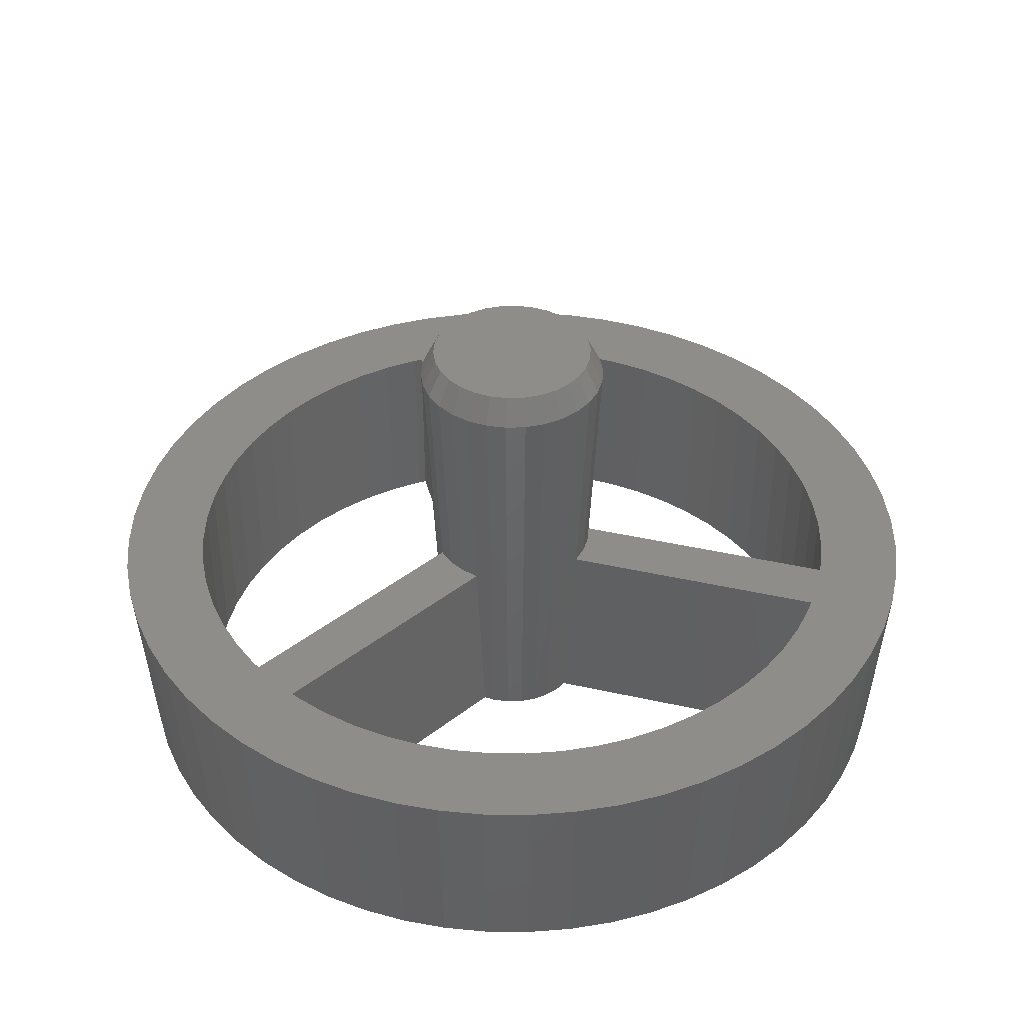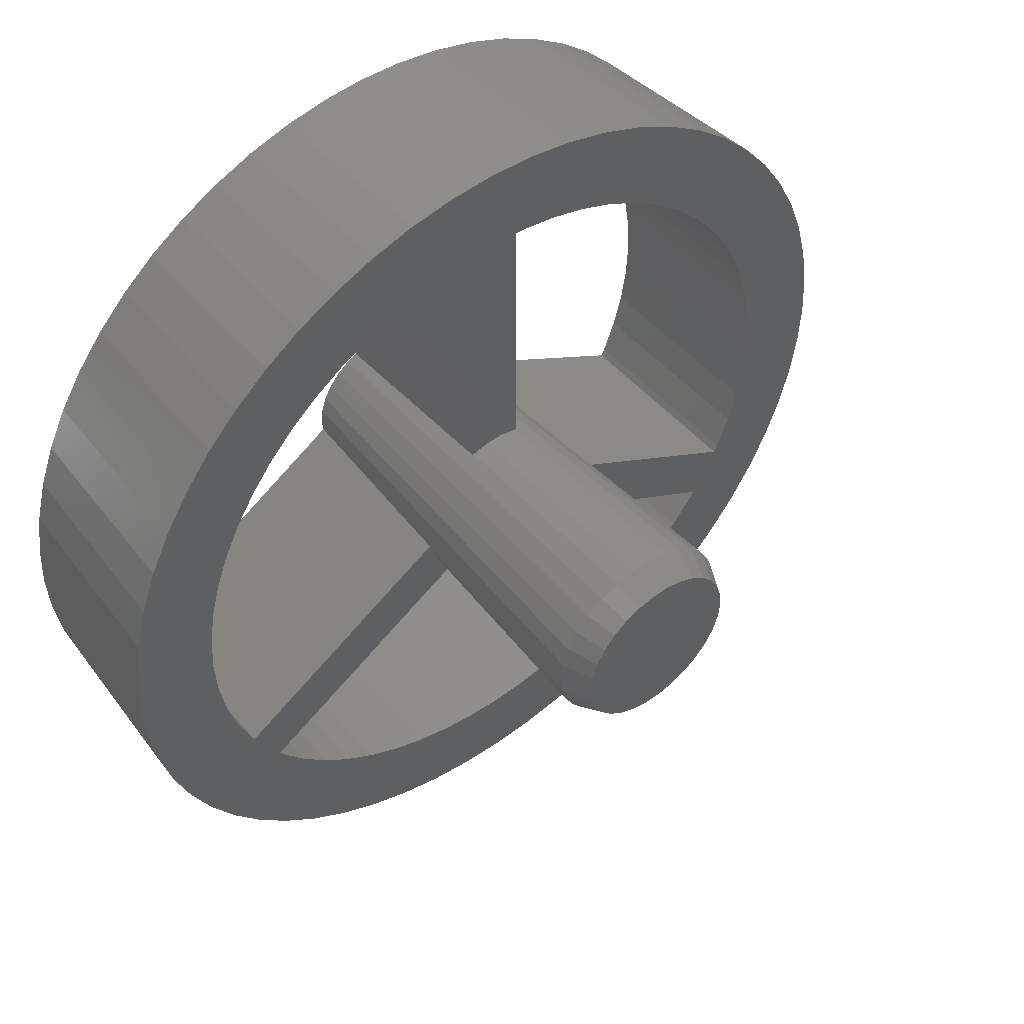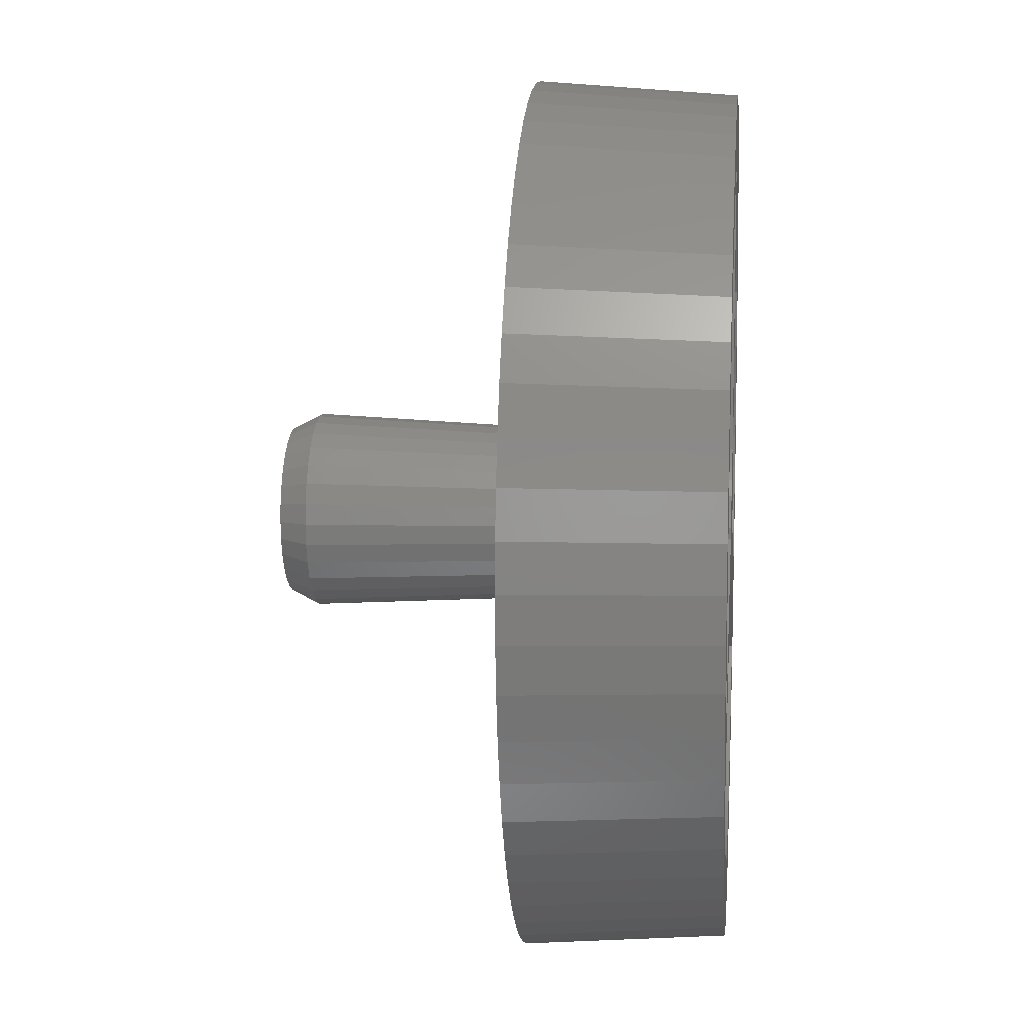
<metadata>
{"format":"stl","ext":"stl","renderer":"f3d","projection":"perspective","resolution":1024,"background":"white","views":[{"elev":39.9,"azim":-134.3,"up":"+Z"},{"elev":49.0,"azim":-39.0,"up":"+Y"},{"elev":9.3,"azim":95.6,"up":"+Y"}]}
</metadata>
<code>
# stl→obj: 360 verts, 728 faces
v 1.62 -15.42 7
v 0 -15.5 7
v 0 -15 0
v 15.5 0 7
v 15 0 0
v 15.42 1.62 7
v 14.92 1.568 0
v 15.42 -1.62 7
v 14.92 -1.568 0
v -14.92 -1.568 0
v -15.42 -1.62 7
v -15 0 0
v -15.42 1.62 7
v -14.92 1.568 0
v 11.52 -10.37 7
v 10.04 -11.15 0
v 11.15 -10.04 0
v 10.37 -11.52 7
v 3.223 -15.16 7
v 3.119 -14.67 0
v 4.79 -14.74 7
v 15.16 -3.223 7
v 14.67 -3.119 0
v 4.635 -14.27 0
v 6.101 -13.7 0
v -1.62 -15.42 7
v -1.568 -14.92 0
v -15.16 -3.223 7
v -14.67 -3.119 0
v -9.111 -12.54 7
v -10.37 -11.52 7
v -8.817 -12.14 0
v 10.04 11.15 0
v 8.817 12.14 0
v 10.37 11.52 7
v -1.568 14.92 0
v -1.62 15.42 7
v 0 15 0
v -12.14 8.817 0
v -12.54 9.111 7
v -11.52 10.37 7
v 14.16 -6.304 7
v 13.7 -6.101 0
v 14.74 -4.79 7
v 13.42 -7.75 7
v 12.14 -8.817 0
v 12.99 -7.5 0
v 12.54 -9.111 7
v 9.111 -12.54 7
v 8.817 -12.14 0
v -13.7 -6.101 0
v -14.74 -4.79 7
v -14.27 -4.635 0
v -3.223 -15.16 7
v -3.119 -14.67 0
v 4.79 14.74 7
v 3.119 14.67 0
v 3.223 15.16 7
v -3.119 14.67 0
v -3.223 15.16 7
v -4.635 14.27 0
v -6.101 13.7 0
v -4.79 14.74 7
v -14.67 3.119 0
v -15.16 3.223 7
v -14.74 4.79 7
v -10.28 -7.09 7
v -2.279 -2.076 7
v -2.508 -1.822 7
v -2.074 -2.304 7
v -2.037 -2.331 7
v -2.661 -1.557 7
v -11.28 -5.358 7
v -2.832 -1.261 7
v -2.938 -0.9361 7
v -3.032 -0.6445 7
v -3.037 -0.5988 7
v -13.42 -7.75 7
v -14.16 -6.304 7
v -11.42 -5.084 7
v -11.52 -10.37 7
v -11.89 -3.863 7
v -12.23 -2.599 7
v -12.43 -1.307 7
v -12.54 -9.111 7
v -12.5 0 7
v -11.89 3.863 7
v -12.23 2.599 7
v -12.43 1.307 7
v -15.5 0 7
v 12.5 0 7
v 12.43 1.307 7
v 15.16 3.223 7
v 12.23 2.599 7
v 14.74 4.79 7
v 12.43 -1.307 7
v 11.89 3.863 7
v 14.16 6.304 7
v 11.42 5.084 7
v 13.42 7.75 7
v 12.23 -2.599 7
v 10.83 6.25 7
v 12.54 9.111 7
v 11.89 -3.863 7
v 10.11 7.347 7
v 11.52 10.37 7
v 9.289 8.364 7
v 8.364 9.289 7
v 9.111 12.54 7
v 7.347 10.11 7
v 7.75 13.42 7
v 6.25 10.83 7
v 6.304 14.16 7
v 5.084 11.42 7
v 3.863 11.89 7
v 2.599 12.23 7
v 1.62 15.42 7
v 1.307 12.43 7
v 1 12.45 7
v 0.958 2.948 7
v 1 2.93 7
v 0.624 3.019 7
v 0.324 3.083 7
v 0 15.5 7
v -1 12.45 7
v -0.324 3.083 7
v -0.624 3.019 7
v -0.958 2.948 7
v -1.307 12.43 7
v -2.599 12.23 7
v -3.863 11.89 7
v -5.084 11.42 7
v -6.304 14.16 7
v -6.25 10.83 7
v -7.75 13.42 7
v -7.347 10.11 7
v -9.111 12.54 7
v -8.364 9.289 7
v -10.37 11.52 7
v -9.289 8.364 7
v -10.11 7.347 7
v -10.83 6.25 7
v -13.42 7.75 7
v -11.42 5.084 7
v -14.16 6.304 7
v 11.42 -5.084 7
v 11.28 -5.358 7
v 10.28 -7.09 7
v 10.11 -7.347 7
v 3.032 -0.6445 7
v 3.037 -0.5988 7
v 2.938 -0.9361 7
v 2.832 -1.261 7
v 2.661 -1.557 7
v 2.508 -1.822 7
v 2.279 -2.076 7
v 2.074 -2.304 7
v 2.037 -2.331 7
v 9.289 -8.364 7
v 8.364 -9.289 7
v 7.347 -10.11 7
v 7.75 -13.42 7
v 6.25 -10.83 7
v 6.304 -14.16 7
v 5.084 -11.42 7
v 3.863 -11.89 7
v 2.599 -12.23 7
v 1.307 -12.43 7
v 0 -12.5 7
v -1.307 -12.43 7
v -2.599 -12.23 7
v -3.863 -11.89 7
v -4.79 -14.74 7
v -5.084 -11.42 7
v -6.304 -14.16 7
v -6.25 -10.83 7
v -7.75 -13.42 7
v -7.347 -10.11 7
v -8.364 -9.289 7
v -9.289 -8.364 7
v -10.11 -7.347 7
v -1 2.93 7
v 7.5 -12.99 0
v -0.2875 -2.735 0
v -1.707 -2.14 0
v -1 2.549 0
v -0.8498 -2.615 0
v -1.375 -2.382 0
v -2.707 -0.4082 0
v -1.84 2.044 0
v -1.375 2.382 0
v -2.225 1.616 0
v -2.512 1.119 0
v -2.69 0.5718 0
v -10.28 -7.09 0
v -11.28 -5.358 0
v -10.11 -7.347 0
v -12.14 -8.817 0
v -12.99 -7.5 0
v -11.42 -5.084 0
v -11.89 -3.863 0
v -12.23 -2.599 0
v -2.75 0 0
v 10.11 -7.347 0
v 10.28 -7.09 0
v 9.289 -8.364 0
v 8.364 -9.289 0
v 7.347 -10.11 0
v 6.25 -10.83 0
v 5.084 -11.42 0
v 3.863 -11.89 0
v 2.599 -12.23 0
v 1.568 -14.92 0
v 1.307 -12.43 0
v 0 -12.5 0
v -1.307 -12.43 0
v -2.599 -12.23 0
v -3.863 -11.89 0
v -4.635 -14.27 0
v -5.084 -11.42 0
v -6.101 -13.7 0
v -6.25 -10.83 0
v -7.5 -12.99 0
v -7.347 -10.11 0
v -8.364 -9.289 0
v -10.04 -11.15 0
v -9.289 -8.364 0
v -11.15 -10.04 0
v 12.5 0 0
v 12.43 -1.307 0
v 12.23 -2.599 0
v 14.27 -4.635 0
v 12.43 1.307 0
v 11.89 -3.863 0
v 14.67 3.119 0
v 11.28 -5.358 0
v 12.23 2.599 0
v 14.27 4.635 0
v 11.42 -5.084 0
v 2.707 -0.4082 0
v 2.512 1.119 0
v 2.69 0.5718 0
v 2.225 1.616 0
v 1.84 2.044 0
v 1.707 -2.14 0
v 1 2.549 0
v 0.8498 -2.615 0
v 1.375 -2.382 0
v 1.375 2.382 0
v 0.2875 -2.735 0
v 11.89 3.863 0
v 13.7 6.101 0
v 11.42 5.084 0
v 12.99 7.5 0
v 10.83 6.25 0
v 12.14 8.817 0
v 10.11 7.347 0
v 11.15 10.04 0
v 9.289 8.364 0
v 8.364 9.289 0
v 7.347 10.11 0
v 7.5 12.99 0
v 6.25 10.83 0
v 6.101 13.7 0
v 5.084 11.42 0
v 4.635 14.27 0
v 3.863 11.89 0
v 2.599 12.23 0
v 1.568 14.92 0
v 1.307 12.43 0
v 1 12.45 0
v -1 12.45 0
v -1.307 12.43 0
v -2.599 12.23 0
v -3.863 11.89 0
v -5.084 11.42 0
v -6.25 10.83 0
v -7.5 12.99 0
v -7.347 10.11 0
v -8.817 12.14 0
v -8.364 9.289 0
v -10.04 11.15 0
v -9.289 8.364 0
v -11.15 10.04 0
v -10.11 7.347 0
v -10.83 6.25 0
v -12.99 7.5 0
v -11.42 5.084 0
v -13.7 6.101 0
v -11.89 3.863 0
v -14.27 4.635 0
v -12.23 2.599 0
v -12.43 1.307 0
v -12.5 0 0
v -12.43 -1.307 0
v 2.75 0 0
v -1 2.685 2.503
v 1 2.685 2.503
v -1.825 -2.208 2.503
v 1.825 -2.208 2.503
v 0.3658 -3.481 15
v 3.5 0 15
v 3.424 0.7277 15
v 3.424 -0.7277 15
v -3.424 -0.7277 15
v -0.3658 3.481 15
v 2.832 -2.057 15
v 2.342 -2.601 15
v 1.75 -3.031 15
v 3.197 -1.424 15
v -1.75 -3.031 15
v -1.082 -3.329 15
v -2.342 2.601 15
v -1.75 3.031 15
v -3.197 1.424 15
v -2.832 2.057 15
v 1.082 -3.329 15
v -0.3658 -3.481 15
v -2.832 -2.057 15
v 1.75 3.031 15
v 1.082 3.329 15
v 0.3658 3.481 15
v -3.197 -1.424 15
v -2.342 -2.601 15
v 2.342 2.601 15
v -1.082 3.329 15
v -3.424 0.7277 15
v 3.197 1.424 15
v 2.832 2.057 15
v -3.5 0 15
v 3 0 16
v 0.9271 -2.853 16
v -0.9271 2.853 16
v 2.427 1.763 16
v 2.741 1.22 16
v -0.3136 2.984 16
v -3 0 16
v 0.3136 2.984 16
v 0.9271 2.853 16
v 2.934 0.6237 16
v -2.934 -0.6237 16
v -1.5 -2.598 16
v -2.007 -2.229 16
v -0.9271 -2.853 16
v 2.427 -1.763 16
v 2.007 -2.229 16
v 2.934 -0.6237 16
v 2.741 -1.22 16
v 1.5 2.598 16
v 2.007 2.229 16
v -2.741 -1.22 16
v 1.5 -2.598 16
v 0.3136 -2.984 16
v -0.3136 -2.984 16
v -1.5 2.598 16
v -2.007 2.229 16
v -2.427 1.763 16
v -2.427 -1.763 16
v -2.741 1.22 16
v -2.934 0.6237 16
f 1 2 3
f 4 5 6
f 5 7 6
f 8 9 5
f 10 11 12
f 12 13 14
f 15 16 17
f 16 15 18
f 19 20 21
f 22 23 8
f 21 20 24
f 21 24 25
f 3 26 27
f 28 11 29
f 30 31 32
f 33 34 35
f 36 37 38
f 39 40 41
f 42 43 44
f 8 5 4
f 45 46 47
f 48 46 45
f 49 50 18
f 51 52 53
f 26 54 55
f 56 57 58
f 59 60 37
f 61 62 63
f 64 65 66
f 67 68 69
f 70 67 71
f 68 67 70
f 72 67 69
f 73 72 74
f 73 74 75
f 73 75 76
f 73 76 77
f 72 73 67
f 78 67 73
f 79 73 80
f 67 81 31
f 79 80 82
f 52 82 83
f 28 83 84
f 67 85 81
f 11 84 86
f 87 66 88
f 65 88 66
f 67 78 85
f 88 65 89
f 73 79 78
f 13 89 65
f 82 52 79
f 89 13 86
f 83 28 52
f 90 86 13
f 84 11 28
f 86 90 11
f 91 4 6
f 92 6 93
f 4 91 8
f 94 93 95
f 96 8 91
f 97 95 98
f 8 96 22
f 99 98 100
f 101 22 96
f 102 100 103
f 22 101 44
f 104 44 101
f 6 92 91
f 93 94 92
f 95 97 94
f 105 103 106
f 98 99 97
f 100 102 99
f 107 106 35
f 103 105 102
f 106 107 105
f 108 35 109
f 35 108 107
f 110 109 111
f 109 110 108
f 112 111 113
f 111 112 110
f 113 114 112
f 56 114 113
f 56 115 114
f 58 115 56
f 58 116 115
f 117 116 58
f 117 118 116
f 117 119 118
f 119 120 121
f 119 122 120
f 119 123 122
f 124 119 117
f 125 119 124
f 119 125 123
f 123 125 126
f 126 125 127
f 127 125 128
f 37 125 124
f 125 37 129
f 37 130 129
f 60 130 37
f 60 131 130
f 63 131 60
f 63 132 131
f 133 132 63
f 132 133 134
f 135 134 133
f 134 135 136
f 137 136 135
f 136 137 138
f 139 138 137
f 138 139 140
f 41 140 139
f 140 41 141
f 40 141 41
f 141 40 142
f 143 142 40
f 142 143 144
f 145 144 143
f 66 87 145
f 144 145 87
f 44 104 42
f 146 42 104
f 147 42 146
f 42 147 45
f 148 45 147
f 45 148 48
f 149 48 148
f 48 149 15
f 150 147 151
f 152 147 150
f 153 147 152
f 154 147 153
f 147 154 148
f 155 148 154
f 156 148 155
f 157 148 156
f 148 157 158
f 159 15 149
f 15 159 18
f 160 18 159
f 18 160 49
f 161 49 160
f 49 161 162
f 163 162 161
f 162 163 164
f 165 164 163
f 165 21 164
f 166 21 165
f 166 19 21
f 167 19 166
f 167 1 19
f 168 1 167
f 169 1 168
f 169 2 1
f 170 2 169
f 170 26 2
f 171 26 170
f 171 54 26
f 172 54 171
f 172 173 54
f 174 173 172
f 175 174 176
f 174 175 173
f 177 176 178
f 176 177 175
f 30 178 179
f 178 30 177
f 31 179 180
f 31 180 181
f 31 181 67
f 179 31 30
f 128 125 182
f 8 23 9
f 44 23 22
f 45 47 43
f 42 45 43
f 48 15 46
f 19 1 20
f 162 25 183
f 49 162 50
f 162 183 50
f 184 185 186
f 185 187 188
f 189 186 185
f 186 190 191
f 186 192 190
f 186 189 192
f 192 189 193
f 193 189 194
f 195 189 185
f 195 196 189
f 197 198 195
f 199 195 198
f 195 199 196
f 51 196 199
f 196 51 200
f 200 51 201
f 53 201 51
f 201 53 202
f 194 189 203
f 46 204 205
f 206 17 16
f 17 206 204
f 207 16 50
f 16 207 206
f 208 50 183
f 50 208 207
f 183 209 208
f 25 209 183
f 25 210 209
f 24 210 25
f 24 211 210
f 20 211 24
f 20 212 211
f 213 212 20
f 213 214 212
f 3 214 213
f 3 215 214
f 3 216 215
f 27 216 3
f 27 217 216
f 55 217 27
f 55 218 217
f 219 218 55
f 219 220 218
f 221 220 219
f 221 222 220
f 223 222 221
f 222 223 224
f 32 224 223
f 224 32 225
f 226 225 32
f 225 226 227
f 228 227 226
f 227 228 197
f 198 197 228
f 229 5 9
f 230 9 23
f 5 229 7
f 231 23 232
f 233 7 229
f 234 232 43
f 7 233 235
f 236 43 47
f 237 235 233
f 235 237 238
f 9 230 229
f 23 231 230
f 205 47 46
f 232 234 231
f 43 239 234
f 43 236 239
f 204 46 17
f 47 205 236
f 205 240 236
f 240 241 242
f 240 243 241
f 240 244 243
f 245 240 205
f 246 240 245
f 247 245 248
f 240 246 244
f 244 246 249
f 245 186 246
f 250 245 247
f 251 238 237
f 238 251 252
f 253 252 251
f 252 253 254
f 255 254 253
f 254 255 256
f 257 256 255
f 256 257 258
f 259 258 257
f 258 259 33
f 260 33 259
f 33 260 34
f 261 34 260
f 34 261 262
f 263 262 261
f 263 264 262
f 265 264 263
f 265 266 264
f 267 266 265
f 267 57 266
f 268 57 267
f 268 269 57
f 270 269 268
f 271 269 270
f 245 250 186
f 271 38 269
f 246 186 271
f 186 250 184
f 185 184 187
f 272 271 186
f 271 272 38
f 36 272 273
f 272 36 38
f 274 36 273
f 274 59 36
f 275 59 274
f 275 61 59
f 276 61 275
f 276 62 61
f 277 62 276
f 278 277 279
f 277 278 62
f 280 279 281
f 279 280 278
f 282 281 283
f 281 282 280
f 284 283 285
f 39 285 286
f 283 284 282
f 287 286 288
f 289 288 290
f 285 39 284
f 291 290 292
f 64 292 293
f 14 293 294
f 29 202 53
f 286 287 39
f 202 29 295
f 288 289 287
f 10 295 29
f 290 291 289
f 295 10 294
f 292 64 291
f 12 294 10
f 293 14 64
f 294 12 14
f 296 240 242
f 29 11 10
f 79 52 51
f 54 173 55
f 2 26 3
f 252 100 98
f 264 266 56
f 269 38 117
f 36 59 37
f 62 133 63
f 12 90 13
f 11 90 12
f 44 232 23
f 44 43 232
f 15 17 46
f 1 213 20
f 1 3 213
f 164 25 162
f 164 21 25
f 18 50 16
f 55 173 219
f 177 30 32
f 173 221 219
f 78 51 199
f 81 85 198
f 198 78 199
f 85 78 198
f 52 28 29
f 53 52 29
f 95 252 98
f 252 254 100
f 57 117 58
f 57 269 117
f 117 38 124
f 38 37 124
f 64 66 291
f 39 143 40
f 291 66 289
f 278 280 135
f 280 137 135
f 59 63 60
f 61 63 59
f 26 55 27
f 175 177 221
f 173 175 221
f 221 177 223
f 177 32 223
f 78 79 51
f 81 198 228
f 226 81 228
f 81 226 31
f 32 31 226
f 7 235 6
f 106 33 35
f 33 106 258
f 34 111 109
f 35 34 109
f 266 57 56
f 111 264 113
f 264 56 113
f 14 13 64
f 64 13 65
f 289 145 143
f 289 66 145
f 287 289 143
f 287 143 39
f 62 135 133
f 278 135 62
f 280 139 137
f 282 139 280
f 284 39 41
f 282 41 139
f 41 282 284
f 235 238 95
f 100 256 103
f 256 106 103
f 256 258 106
f 262 264 111
f 34 262 111
f 6 235 93
f 93 235 95
f 238 252 95
f 254 256 100
f 261 108 110
f 108 261 260
f 234 101 231
f 101 234 104
f 263 110 112
f 110 263 261
f 276 131 132
f 131 276 275
f 144 286 142
f 286 144 288
f 73 200 80
f 200 73 196
f 237 97 251
f 97 237 94
f 257 107 259
f 107 257 105
f 265 112 114
f 112 265 263
f 281 136 138
f 136 281 279
f 206 149 204
f 149 206 159
f 211 167 166
f 167 211 212
f 207 159 206
f 159 207 160
f 215 170 169
f 170 215 216
f 222 178 176
f 178 222 224
f 224 179 178
f 179 224 225
f 233 94 237
f 94 233 92
f 251 99 253
f 99 251 97
f 253 102 255
f 102 253 99
f 255 105 257
f 105 255 102
f 259 108 260
f 108 259 107
f 271 118 119
f 118 271 270
f 267 114 115
f 114 267 265
f 268 115 116
f 115 268 267
f 86 293 89
f 293 86 294
f 88 290 87
f 290 88 292
f 140 281 138
f 281 140 283
f 141 283 140
f 283 141 285
f 273 125 129
f 125 273 272
f 274 129 130
f 129 274 273
f 277 132 134
f 132 277 276
f 279 134 136
f 134 279 277
f 229 92 233
f 92 229 91
f 214 169 168
f 169 214 215
f 239 104 234
f 104 239 146
f 204 148 205
f 148 204 149
f 212 168 167
f 168 212 214
f 209 165 163
f 165 209 210
f 207 161 160
f 161 207 208
f 208 163 161
f 163 208 209
f 217 172 171
f 172 217 218
f 218 174 172
f 174 218 220
f 216 171 170
f 171 216 217
f 220 176 174
f 176 220 222
f 179 227 180
f 227 179 225
f 82 202 83
f 202 82 201
f 84 294 86
f 294 84 295
f 180 197 181
f 197 180 227
f 270 116 118
f 116 270 268
f 89 292 88
f 292 89 293
f 87 288 144
f 288 87 290
f 142 285 141
f 285 142 286
f 275 130 131
f 130 275 274
f 231 96 230
f 96 231 101
f 230 91 229
f 91 230 96
f 236 146 239
f 146 236 147
f 210 166 165
f 166 210 211
f 83 295 84
f 295 83 202
f 80 201 82
f 201 80 200
f 181 195 67
f 195 181 197
f 297 125 272
f 125 297 182
f 297 272 186
f 298 119 121
f 119 298 271
f 271 298 246
f 196 77 189
f 77 196 73
f 67 299 71
f 195 299 67
f 299 195 185
f 236 151 147
f 151 236 240
f 300 148 158
f 205 300 245
f 300 205 148
f 301 250 247
f 302 296 303
f 296 242 303
f 296 151 240
f 151 304 150
f 304 151 296
f 75 305 76
f 126 127 306
f 307 156 155
f 156 307 308
f 309 158 308
f 158 309 300
f 308 158 157
f 309 247 248
f 304 153 152
f 153 304 310
f 304 296 302
f 310 154 153
f 154 310 307
f 248 300 309
f 300 248 245
f 188 299 185
f 299 188 311
f 312 311 187
f 190 313 314
f 193 315 316
f 307 155 154
f 317 247 309
f 317 301 247
f 308 157 156
f 184 301 318
f 301 184 250
f 69 319 72
f 320 121 321
f 121 320 298
f 321 121 120
f 123 306 322
f 306 123 126
f 191 297 186
f 297 191 314
f 304 152 150
f 72 323 74
f 323 72 319
f 74 305 75
f 305 74 323
f 318 312 187
f 318 187 184
f 187 311 188
f 70 311 324
f 71 311 70
f 311 71 299
f 244 249 320
f 243 244 325
f 182 326 128
f 326 182 314
f 314 182 297
f 127 326 306
f 326 127 128
f 193 327 315
f 77 203 189
f 77 305 203
f 305 77 76
f 193 316 192
f 192 313 190
f 192 316 313
f 70 324 68
f 68 319 69
f 319 68 324
f 122 123 322
f 122 321 120
f 321 122 322
f 249 298 320
f 298 249 246
f 303 241 328
f 242 241 303
f 329 243 325
f 244 320 325
f 191 190 314
f 203 330 327
f 305 330 203
f 203 327 194
f 194 327 193
f 241 243 329
f 328 241 329
f 303 331 302
f 332 301 317
f 326 314 333
f 329 334 335
f 329 335 328
f 306 333 336
f 327 330 337
f 322 336 338
f 336 322 306
f 321 339 320
f 303 340 331
f 341 305 323
f 342 324 311
f 343 324 342
f 344 312 318
f 345 346 308
f 347 348 310
f 302 331 304
f 306 326 333
f 320 339 349
f 320 349 325
f 325 349 350
f 329 325 334
f 325 350 334
f 328 335 340
f 328 340 303
f 341 323 351
f 340 347 331
f 335 347 340
f 335 348 347
f 334 348 335
f 334 345 348
f 350 345 334
f 350 346 345
f 349 346 350
f 349 352 346
f 339 352 349
f 339 332 352
f 338 332 339
f 338 353 332
f 336 353 338
f 336 354 353
f 333 354 336
f 333 344 354
f 355 344 333
f 355 342 344
f 356 342 355
f 356 343 342
f 357 343 356
f 357 358 343
f 359 358 357
f 359 351 358
f 360 351 359
f 360 341 351
f 341 360 337
f 360 327 337
f 355 313 356
f 315 327 360
f 313 357 356
f 354 344 318
f 342 311 344
f 344 311 312
f 309 332 317
f 318 353 354
f 353 318 301
f 345 308 307
f 304 347 310
f 331 347 304
f 321 322 339
f 351 323 319
f 337 305 341
f 337 330 305
f 333 314 355
f 314 313 355
f 357 316 359
f 313 316 357
f 316 315 359
f 359 315 360
f 352 332 309
f 308 352 309
f 332 353 301
f 348 345 307
f 310 348 307
f 322 338 339
f 358 319 324
f 343 358 324
f 346 352 308
f 351 319 358

</code>
